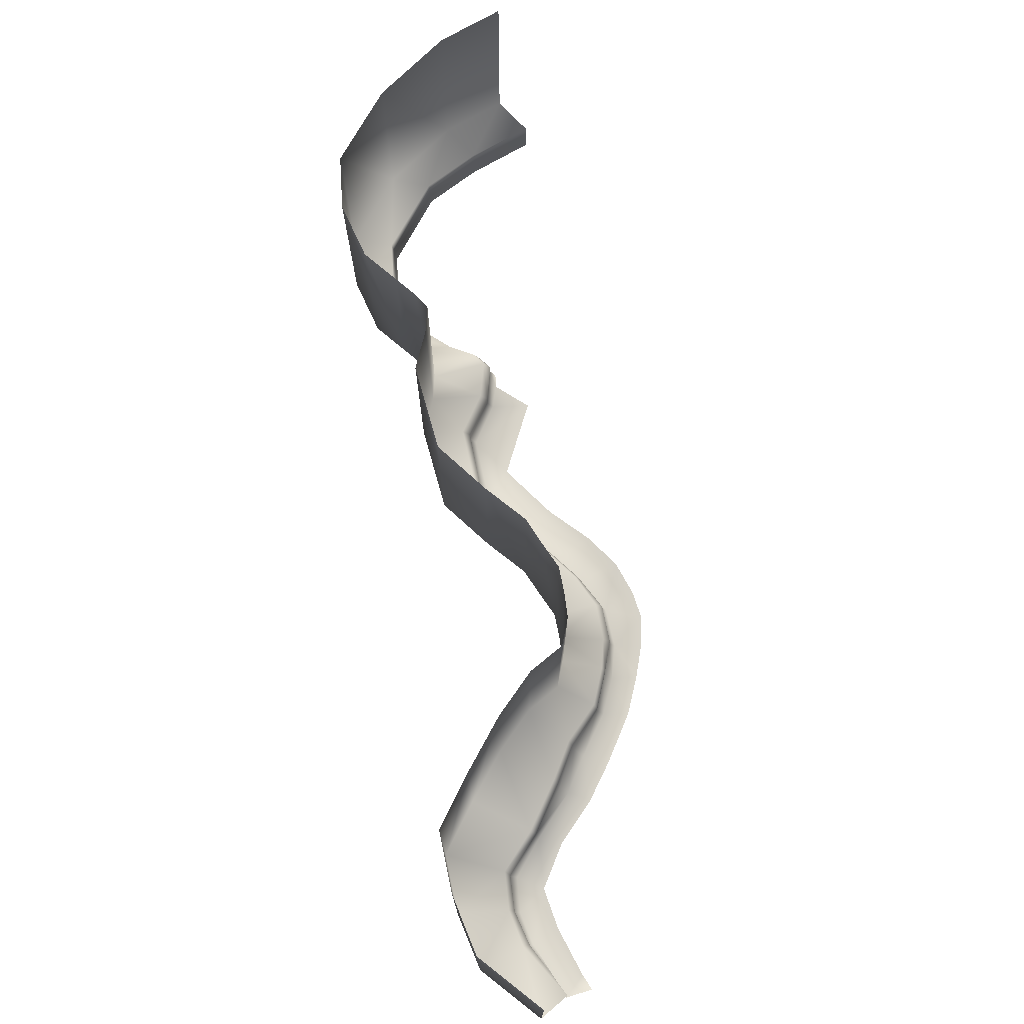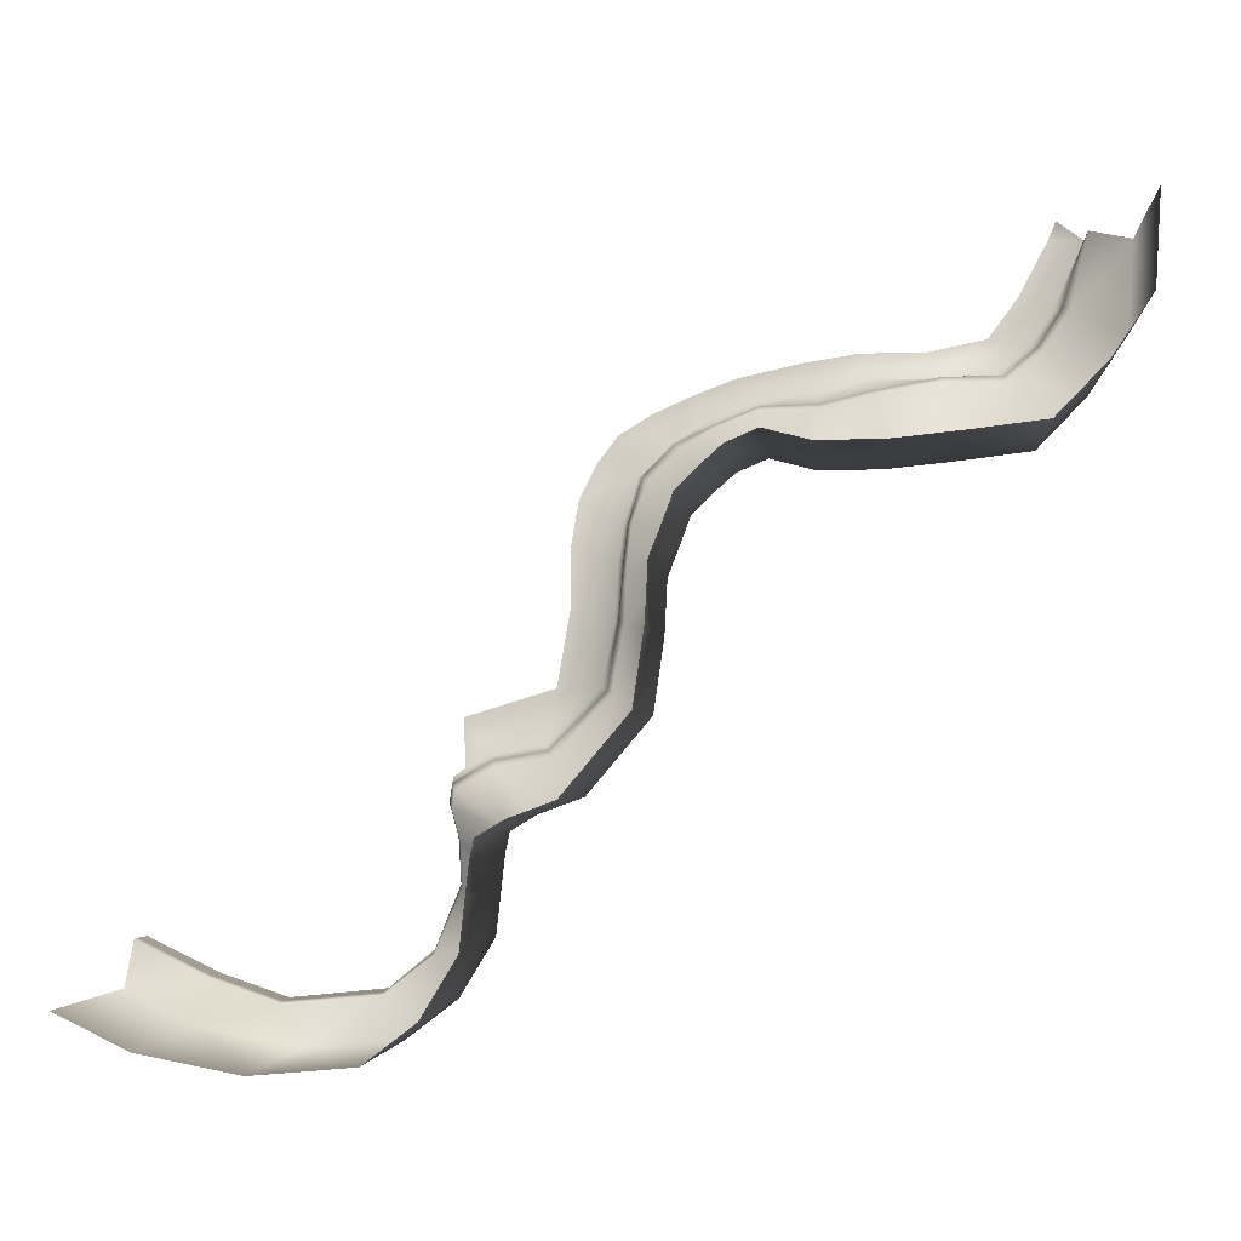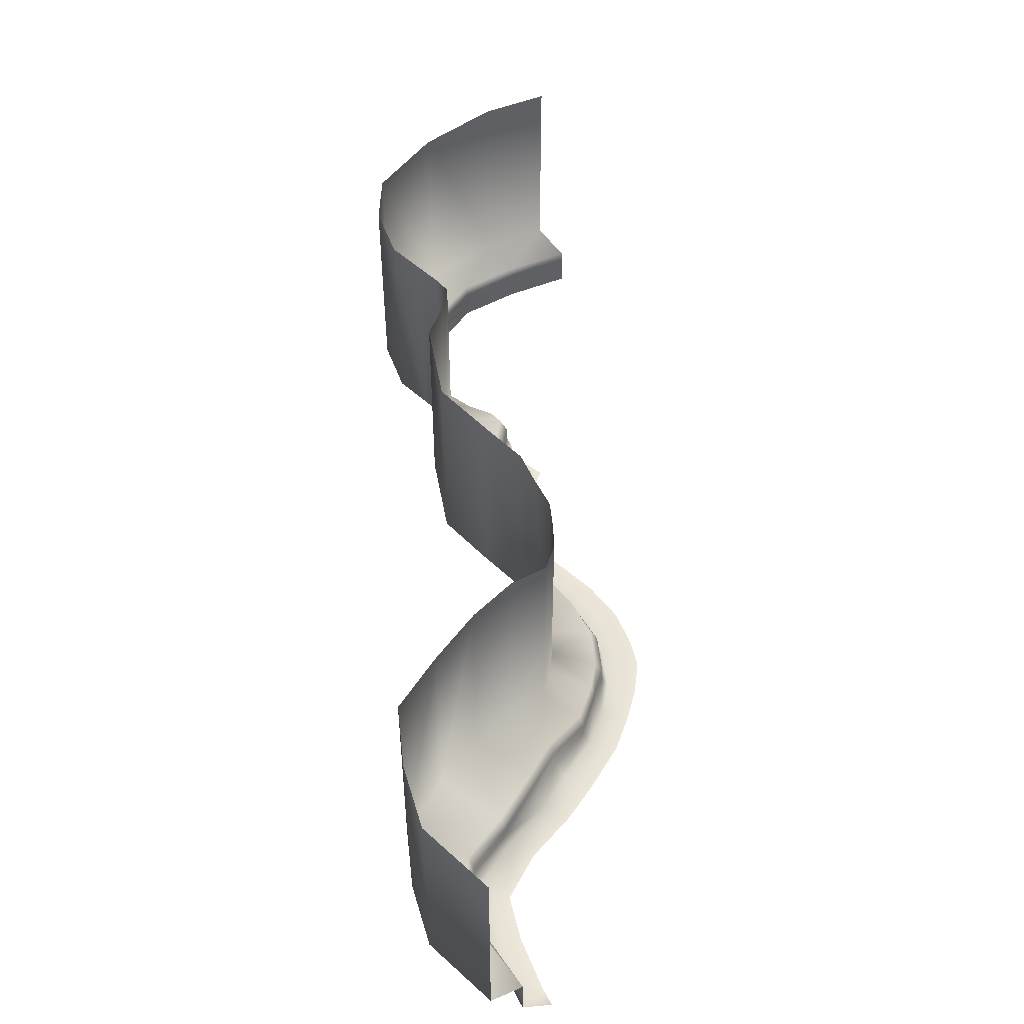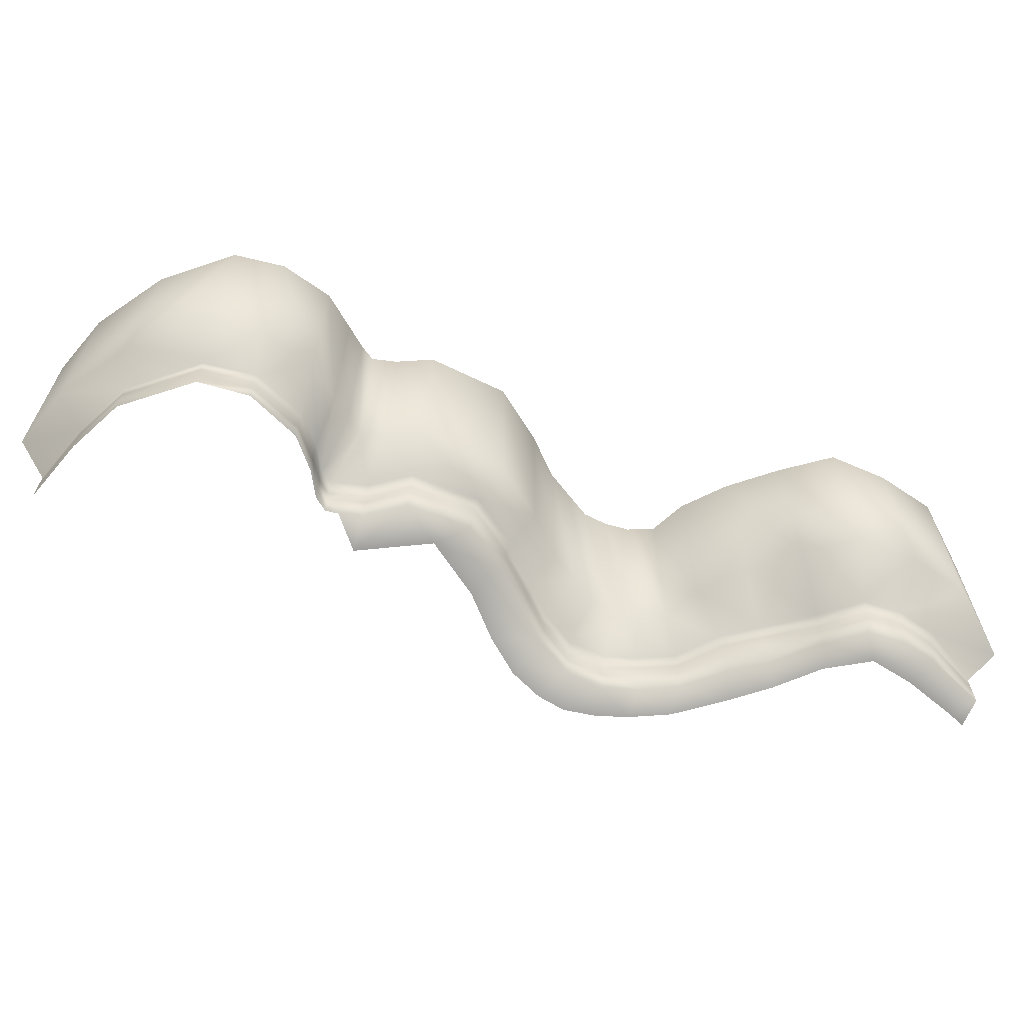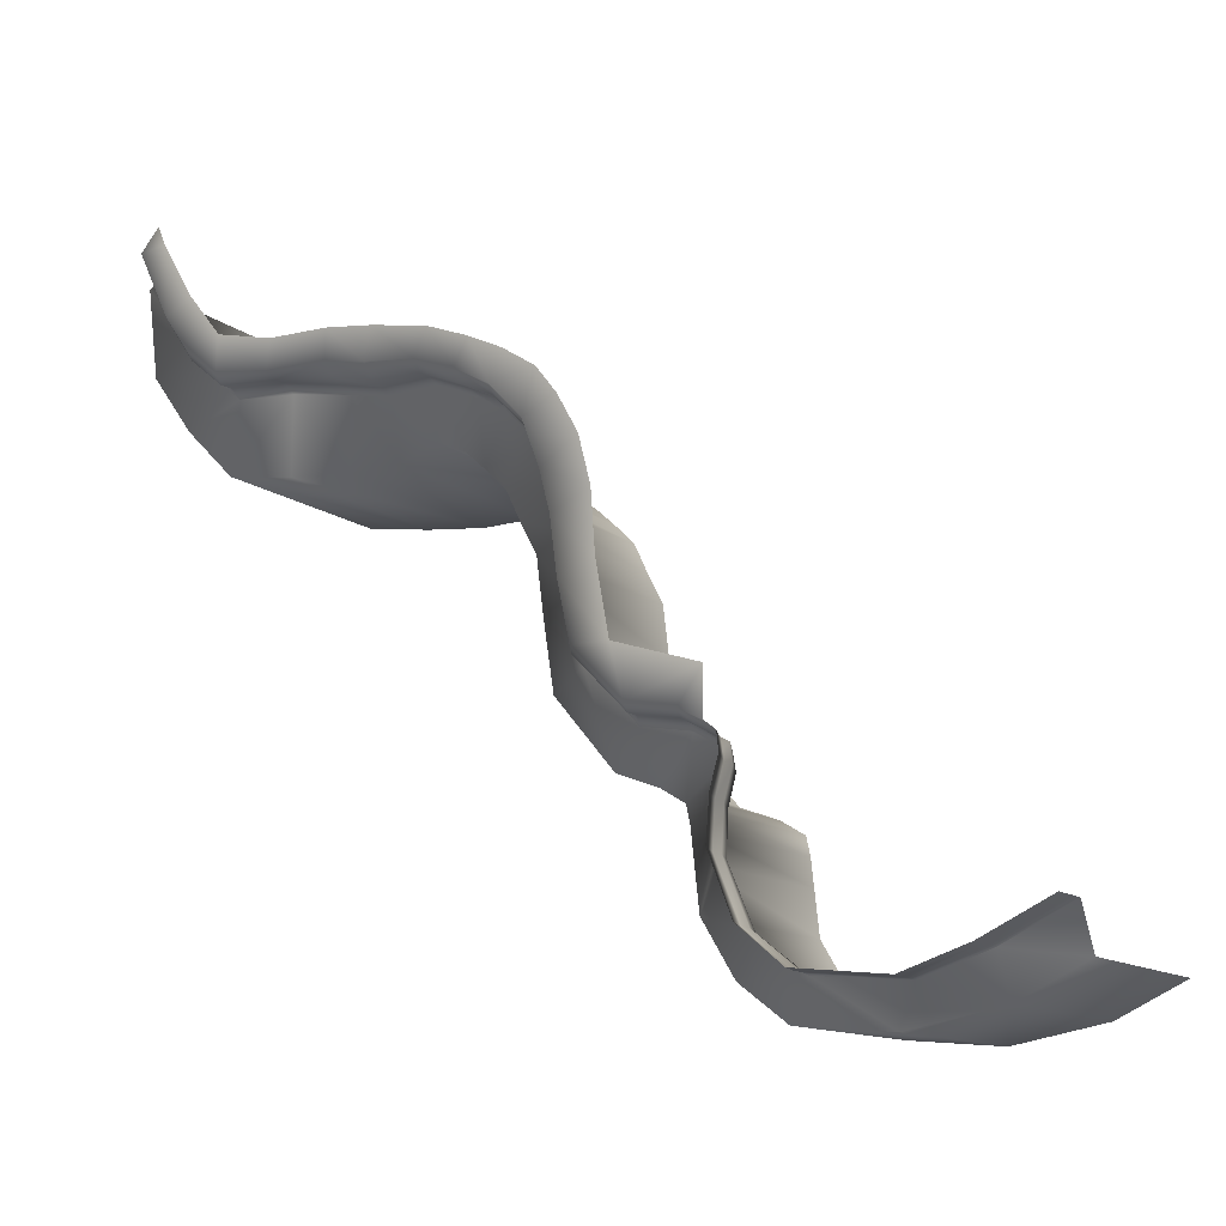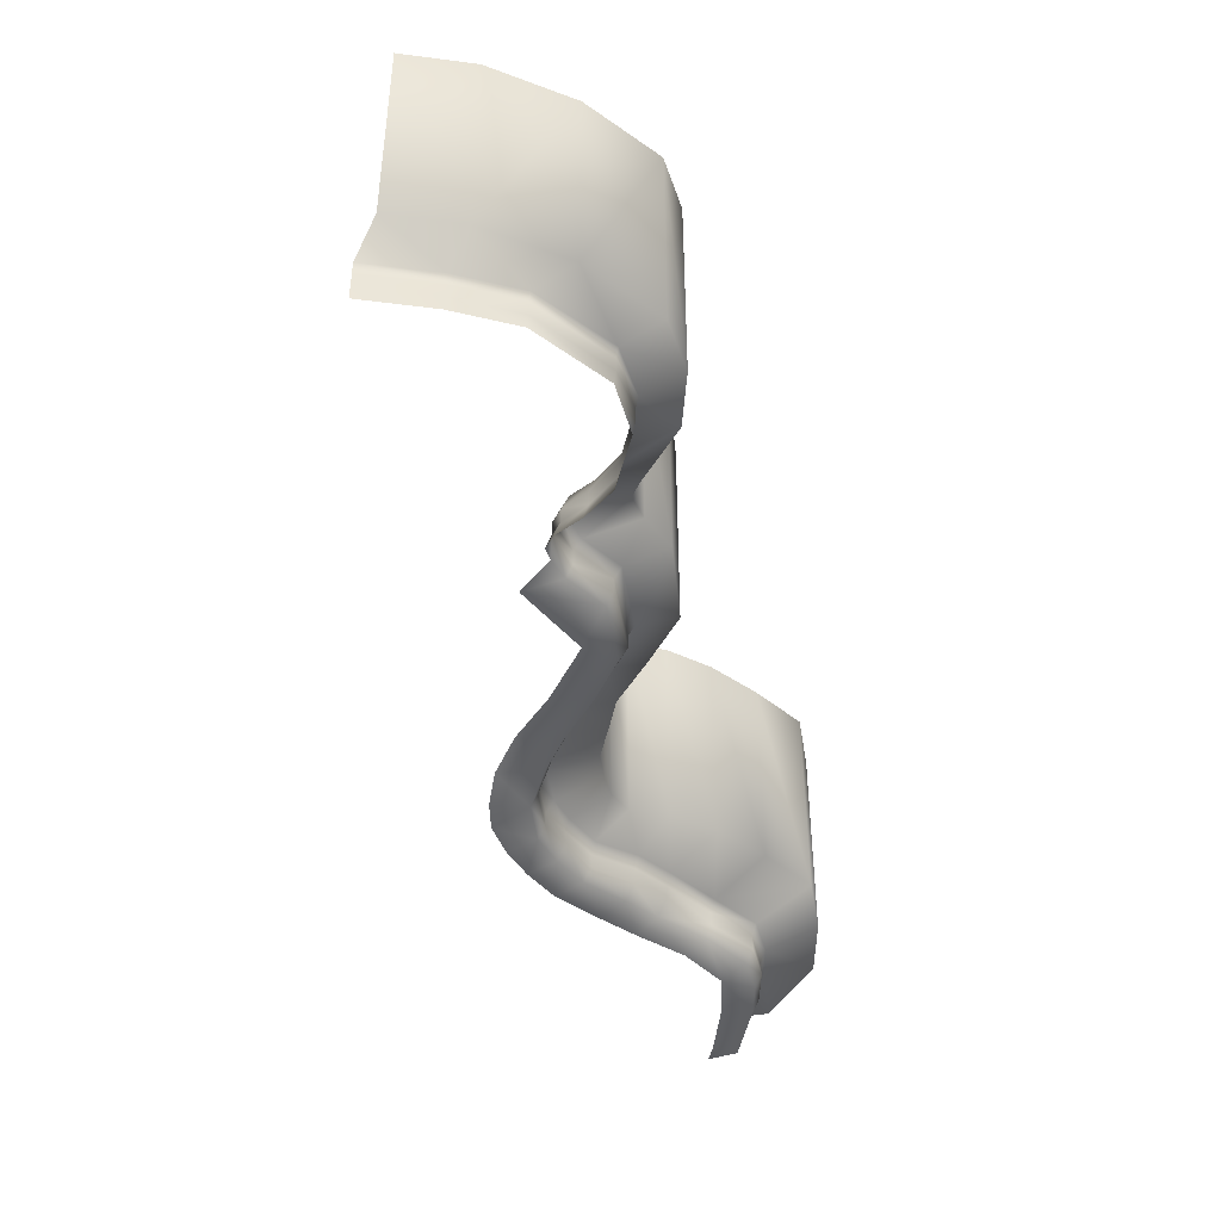
<metadata>
{"format":"obj","ext":"obj","renderer":"f3d","projection":"perspective","resolution":1024,"background":"white","views":[{"elev":73.9,"azim":-55.9,"up":"+Y"},{"elev":-3.1,"azim":-175.0,"up":"+Z"},{"elev":49.6,"azim":-50.4,"up":"+Y"},{"elev":-64.8,"azim":-156.2,"up":"+Y"},{"elev":-12.4,"azim":29.8,"up":"+Z"},{"elev":-43.7,"azim":145.4,"up":"+Y"}]}
</metadata>
<code>
g EN_Bank4746__GX
v -1134 313.2 -2946
v -1134 232.6 -2946
v -802.4 232.6 -2833
v -1134 232.6 -2946
v -1134 313.2 -2946
v -1600 313.2 -2904
v -1600 232.6 -2904
v -802.4 313.2 -2833
v -4705 56.14 218.5
v -4697 136.7 224.8
v -4817 111.5 570.5
v -4817 30.87 570.5
v -4432 94.91 -96.9
v -4432 175.5 -91.02
v -4588 156.1 47.17
v -4592 75.52 41.08
v -4152 133.8 -102.9
v -4152 214.4 -97.04
v -3827 214.4 -157.5
v -3827 133.8 -140.4
v -3587 185.3 -214.4
v -3587 104.7 -197.3
v -3309 154.5 -216.1
v -3309 73.94 -216.1
v -3092 146.4 -302.5
v -3092 65.78 -302.5
v -2917 138.2 -383.9
v -2917 57.62 -383.9
v -2768 82.76 -539.2
v -2768 163.3 -539.2
v -2708 129.4 -758.3
v -2708 210 -758.3
v -2692 182.7 -942.6
v -2692 263.3 -942.6
v -2672 224.9 -1210
v -2672 305.4 -1210
v -2621 232.6 -1528
v -2621 313.2 -1528
v -2348 313.2 -1803
v -2348 232.6 -1803
v -457 313.2 -2662
v -457 232.6 -2662
v -1831 313.2 -2717
v -1831 232.6 -2717
v -1900 313.2 -2041
v -1900 232.6 -2041
v -1942 232.6 -2197
v -1942 313.2 -2197
v -1955 232.6 -2410
v -1955 313.2 -2410
v -1912 313.2 -1951
v -1912 232.6 -1951
v -2095 313.2 -1848
v -2095 232.6 -1848
f 1 2 3
f 42 41 3
f 8 3 41
f 3 8 1
f 37 40 39
f 54 39 40
f 39 54 53
f 52 53 54
f 53 52 51
f 46 51 52
f 51 46 45
f 47 45 46
f 45 47 48
f 49 48 47
f 48 49 50
f 44 50 49
f 50 44 43
f 7 43 44
f 43 7 6
f 4 6 7
f 6 4 5
f 39 38 37
f 36 37 38
f 37 36 35
f 34 35 36
f 35 34 33
f 32 33 34
f 33 32 31
f 30 31 32
f 31 30 29
f 27 29 30
f 17 18 14
f 18 17 19
f 20 19 17
f 19 20 21
f 22 21 20
f 21 22 23
f 24 23 22
f 23 24 25
f 26 25 24
f 25 26 27
f 28 27 26
f 27 28 29
f 9 11 12
f 11 9 10
f 16 10 9
f 10 16 15
f 13 15 16
f 15 13 14
f 17 14 13
v -777.7 1609 -3050
v -777.7 457.2 -3050
v -432.3 457.2 -2882
v -432.3 1609 -2882
v -4796 1477 -211.5
v -4985 1445 74.27
v -4985 292.6 74.27
v -1252 1609 -3142
v -1252 457.2 -3142
v -777.7 457.2 -3050
v -777.7 1609 -3050
v -1727 1609 -3101
v -1727 457.2 -3101
v -1968 457.2 -2916
v -1968 1609 -2916
v -2134 457.2 -2640
v -1968 457.2 -2916
v -1968 1609 -2916
v -2134 1609 -2640
v -2160 457.2 -2411
v -2160 1609 -2411
v -2175 457.2 -2266
v -2160 457.2 -2411
v -2160 1609 -2411
v -2175 1609 -2266
v -2197 457.2 -2167
v -2197 1609 -2167
v -2322 457.2 -2091
v -2322 1609 -2091
v -2535 457.2 -2013
v -2535 1609 -2013
v -2844 457.2 -1647
v -2844 1609 -1647
v -2894 449.4 -1294
v -2844 457.2 -1647
v -2844 1609 -1647
v -2894 1601 -1294
v -2905 407.3 -1023
v -2894 449.4 -1294
v -2894 1601 -1294
v -2905 1559 -1023
v -2953 354 -886.3
v -2953 1506 -886.3
v -3004 307.3 -734.7
v -3004 1459 -734.7
v -3099 282.2 -635.7
v -3099 1434 -635.7
v -3209 290.4 -538.8
v -3099 282.2 -635.7
v -3099 1434 -635.7
v -5013 1407 517.1
v -5013 255.5 517.1
v -3360 298.5 -475
v -3209 1442 -538.8
v -3360 1451 -475
v -3577 329.3 -534.5
v -3577 1481 -534.5
v -3880 358.4 -535.8
v -3880 1510 -535.8
v -4219 367.5 -501.6
v -4219 1519 -501.6
v -4559 348.5 -457.8
v -4559 1500 -457.8
v -4796 325.2 -211.5
f 90 88 89
f 88 90 91
f 105 106 60
f 61 60 106
f 60 61 59
f 118 59 61
f 59 118 117
f 116 117 118
f 117 116 115
f 114 115 116
f 115 114 113
f 112 113 114
f 113 112 111
f 110 111 112
f 111 110 109
f 107 109 110
f 109 107 108
f 102 108 107
f 108 102 104
f 103 104 102
f 77 78 76
f 79 76 78
f 76 79 80
f 81 80 79
f 80 81 82
f 83 82 81
f 82 83 84
f 85 84 83
f 84 85 86
f 87 86 85
f 101 100 99
f 98 99 100
f 99 98 97
f 96 97 98
f 97 96 95
f 92 95 96
f 95 92 94
f 93 94 92
f 68 67 66
f 63 66 67
f 66 63 62
f 64 62 63
f 62 64 65
f 66 69 68
f 75 74 73
f 70 73 74
f 73 70 72
f 71 72 70
f 57 55 56
f 55 57 58
v -2716 335.3 -949.3
v -2905 407.3 -1023
v -2953 354 -886.3
v -2732 282 -765.1
v -2707 377.4 -1223
v -2894 449.4 -1294
v -2653 385.2 -1547
v -2844 457.2 -1647
v -2535 457.2 -2013
v -2375 385.2 -1836
v -432.3 457.2 -2882
v -777.7 457.2 -3050
v -803.1 385.2 -2835
v -457 385.2 -2662
v -1968 457.2 -2916
v -1841 385.2 -2729
v -1607 385.2 -2912
v -1607 385.2 -2912
v -1727 457.2 -3101
v -1968 457.2 -2916
v -2160 457.2 -2411
v -2175 457.2 -2266
v -1922 385.2 -2068
v -1962 385.2 -2221
v -1831 313.2 -2717
v -1600 313.2 -2904
v -1900 313.2 -2041
v -1942 313.2 -2197
v -2134 457.2 -2640
v -1968 385.2 -2427
v -2197 457.2 -2167
v -1936 385.2 -1981
v -1955 313.2 -2410
v -2322 457.2 -2091
v -2121 385.2 -1879
v -1912 313.2 -1951
v -2095 313.2 -1848
v -2134 457.2 -2640
v -1968 385.2 -2427
v -1831 313.2 -2717
v -2348 313.2 -1803
v -4985 292.6 74.27
v -4731 208.7 203.1
v -4608 228.1 18.92
v -4796 325.2 -211.5
v -4731 208.7 203.1
v -4697 136.7 224.8
v -4588 156.1 47.17
v -4608 228.1 18.92
v -3004 307.3 -734.7
v -1138 385.2 -2950
v -1252 457.2 -3142
v -1134 313.2 -2946
v -1138 385.2 -2950
v -777.7 457.2 -3050
v -1252 457.2 -3142
v -1138 385.2 -2950
v -1138 385.2 -2950
v -803.1 385.2 -2835
v -1138 385.2 -2950
v -1134 313.2 -2946
v -802.4 313.2 -2833
v -2676 48.77 -745.8
v -2461 10.54 -629.9
v -2429 60.96 -853.5
v -2654 102.1 -937.4
v -2738 2.17 -522.7
v -2543 -30.38 -452.7
v -2642 -44.22 -321
v -4675 -24.45 239.9
v -4817 -49.72 570.5
v -4653 -78.77 577.2
v -4511 -48.82 306.3
v -3076 -14.81 -254.9
v -3289 -6.649 -177
v -3193 -61.9 -56.62
v -2969 -70.28 -141.4
v -2890 -22.97 -355.5
v -3076 -14.81 -254.9
v -2969 -70.28 -141.4
v -2797 -62.37 -221.1
v -4692 -82.81 670.4
v -3289 -6.649 -177
v -3578 24.12 -134.5
v -3512 -24.13 9.317
v -3193 -61.9 -56.62
v -3578 24.12 -134.5
v -3814 53.25 -85.74
v -3774 -2.29 47.13
v -3512 -24.13 9.317
v -3814 53.25 -85.74
v -4141 53.25 -78.16
v -4086 -2.29 48.12
v -3774 -2.29 47.13
v -4141 53.25 -78.16
v -4403 14.32 -60.16
v -4368 -16.74 108.9
v -4086 -2.29 48.12
v -2369 114.8 -1514
v -2584 152 -1504
v -2644 144.3 -1203
v -2432 104.1 -1144
v -4563 -5.066 70.15
v -2327 152 -1775
v -1951 152 -1880
v -2074 152 -1820
v -1936 126 -1648
v -2327 152 -1775
v -2369 114.8 -1514
v -4368 -16.74 108.9
v -4563 -5.066 70.15
v -4675 -24.45 239.9
v -4705 56.14 218.5
v -4817 30.87 570.5
v -4817 -49.72 570.5
v -4563 -5.066 70.15
v -4592 75.52 41.08
v -4141 53.25 -78.16
v -4152 133.8 -102.9
v -4432 94.91 -96.9
v -4403 14.32 -60.16
v -3814 53.25 -85.74
v -3827 133.8 -140.4
v -3814 53.25 -85.74
v -3578 24.12 -134.5
v -3587 104.7 -197.3
v -3827 133.8 -140.4
v -3289 -6.649 -177
v -3309 73.94 -216.1
v -3076 -14.81 -254.9
v -3092 65.78 -302.5
v -3076 -14.81 -254.9
v -2890 -22.97 -355.5
v -2917 57.62 -383.9
v -3092 65.78 -302.5
v -2738 2.17 -522.7
v -2768 82.76 -539.2
v -2676 48.77 -745.8
v -2708 129.4 -758.3
v -2654 102.1 -937.4
v -2692 182.7 -942.6
v -2644 144.3 -1203
v -2672 224.9 -1210
v -2584 152 -1504
v -2621 232.6 -1528
v -3099 282.2 -635.7
v -2946 210.2 -415.3
v -2797 235.3 -570.5
v -2327 152 -1775
v -2348 232.6 -1803
v -2327 152 -1775
v -2074 152 -1820
v -2095 232.6 -1848
v -2348 232.6 -1803
v -1926 152 -2176
v -1944 152 -2396
v -1955 232.6 -2410
v -1942 232.6 -2197
v -1594 152 -2897
v -1131 152 -2943
v -1134 232.6 -2946
v -1600 232.6 -2904
v -1823 152 -2706
v -1831 232.6 -2717
v -1892 152 -1925
v -1881 152 -2018
v -1900 232.6 -2041
v -1912 232.6 -1951
v -1951 152 -1880
v -4403 14.32 -60.16
v -4432 94.91 -96.9
v -1131 152 -2943
v -801.9 152 -2831
v -802.4 232.6 -2833
v -1134 232.6 -2946
v -457 152 -2662
v -457 232.6 -2662
v -3096 218.4 -328.2
v -3209 290.4 -538.8
v -3313 226.5 -241.9
v -3360 298.5 -475
v -3588 257.3 -241.8
v -3577 329.3 -534.5
v -3829 286.4 -184.9
v -3880 358.4 -535.8
v -4157 286.4 -131.8
v -4219 367.5 -501.6
v -4559 348.5 -457.8
v -4437 247.5 -125.8
v -4157 286.4 -131.8
v -4219 367.5 -501.6
v -4796 325.2 -211.5
v -5013 255.5 517.1
v -4817 183.5 570.5
v -4731 208.7 203.1
v -5013 255.5 517.1
v -457 313.2 -2662
v -457 385.2 -2662
v -2621 313.2 -1528
v -2672 305.4 -1210
v -2692 263.3 -942.6
v -2708 210 -758.3
v -2768 163.3 -539.2
v -2917 138.2 -383.9
v -3092 146.4 -302.5
v -3309 154.5 -216.1
v -3587 185.3 -214.4
v -3827 214.4 -157.5
v -4152 214.4 -97.04
v -4437 247.5 -125.8
v -4432 175.5 -91.02
v -4432 175.5 -91.02
v -4817 183.5 570.5
v -4817 111.5 570.5
v -4697 136.7 224.8
v -4731 208.7 203.1
f 173 174 175
f 123 124 120
f 124 123 125
f 317 125 123
f 125 317 128
f 159 128 317
f 128 159 153
f 155 153 159
f 153 155 150
f 154 150 155
f 150 154 141
f 145 141 154
f 141 145 142
f 146 142 145
f 142 146 148
f 151 148 146
f 148 151 158
f 149 150 141
f 150 149 153
f 152 153 149
f 153 152 128
f 127 128 152
f 128 127 125
f 126 125 127
f 125 126 124
f 141 140 149
f 140 141 139
f 142 139 141
f 139 142 147
f 148 147 142
f 265 322 321
f 322 265 323
f 296 323 265
f 323 296 324
f 298 324 296
f 324 298 325
f 300 325 298
f 325 300 326
f 302 326 300
f 326 302 327
f 304 327 302
f 327 304 328
f 328 329 327
f 266 321 320
f 321 266 265
f 264 265 266
f 265 264 296
f 297 296 264
f 296 297 298
f 299 298 297
f 298 299 300
f 301 300 299
f 300 301 302
f 303 302 301
f 302 303 304
f 305 304 303
f 266 320 122
f 319 122 320
f 122 319 119
f 318 119 319
f 119 318 123
f 317 123 318
f 123 120 119
f 121 119 120
f 119 121 122
f 168 122 121
f 122 168 266
f 264 266 168
f 250 251 252
f 254 252 251
f 252 254 255
f 256 255 254
f 255 256 257
f 258 257 256
f 257 258 259
f 260 259 258
f 259 260 261
f 262 261 260
f 261 262 263
f 267 263 262
f 263 267 268
f 252 253 250
f 270 287 286
f 283 286 287
f 286 283 285
f 284 285 283
f 285 284 276
f 273 276 284
f 276 273 275
f 274 275 273
f 275 274 281
f 271 270 286
f 270 271 269
f 272 269 271
f 279 280 277
f 282 277 280
f 277 282 281
f 275 281 282
f 277 278 279
f 134 133 156
f 133 134 135
f 144 135 134
f 135 144 172
f 171 172 144
f 156 157 134
f 143 134 157
f 134 143 144
f 190 189 200
f 189 190 188
f 191 188 190
f 188 191 228
f 228 229 188
f 235 288 289
f 288 235 234
f 231 234 235
f 234 231 230
f 232 230 231
f 230 232 233
f 237 240 241
f 240 237 236
f 238 236 237
f 236 238 239
f 248 249 246
f 247 246 249
f 246 247 243
f 244 243 247
f 243 244 242
f 245 242 244
f 307 310 167
f 310 307 306
f 308 306 307
f 306 308 309
f 166 164 165
f 164 166 167
f 330 167 166
f 167 330 307
f 132 129 131
f 130 131 129
f 131 130 176
f 169 170 136
f 137 136 170
f 136 137 138
f 314 161 160
f 162 160 161
f 160 162 163
f 290 291 292
f 294 292 291
f 292 294 295
f 292 293 290
f 203 201 202
f 201 203 204
f 207 205 206
f 205 207 208
f 211 209 210
f 209 211 212
f 215 214 221
f 214 215 213
f 216 213 215
f 222 218 217
f 219 217 218
f 217 219 220
f 184 220 219
f 220 184 183
f 181 183 184
f 183 181 182
f 185 182 181
f 182 185 186
f 187 186 185
f 187 196 199
f 196 187 185
f 198 196 197
f 196 198 199
f 223 224 225
f 226 225 224
f 225 226 227
f 178 179 177
f 180 177 179
f 177 180 316
f 315 316 180
f 194 192 193
f 192 194 195
f 311 312 313
f 333 331 332
f 331 333 334

</code>
